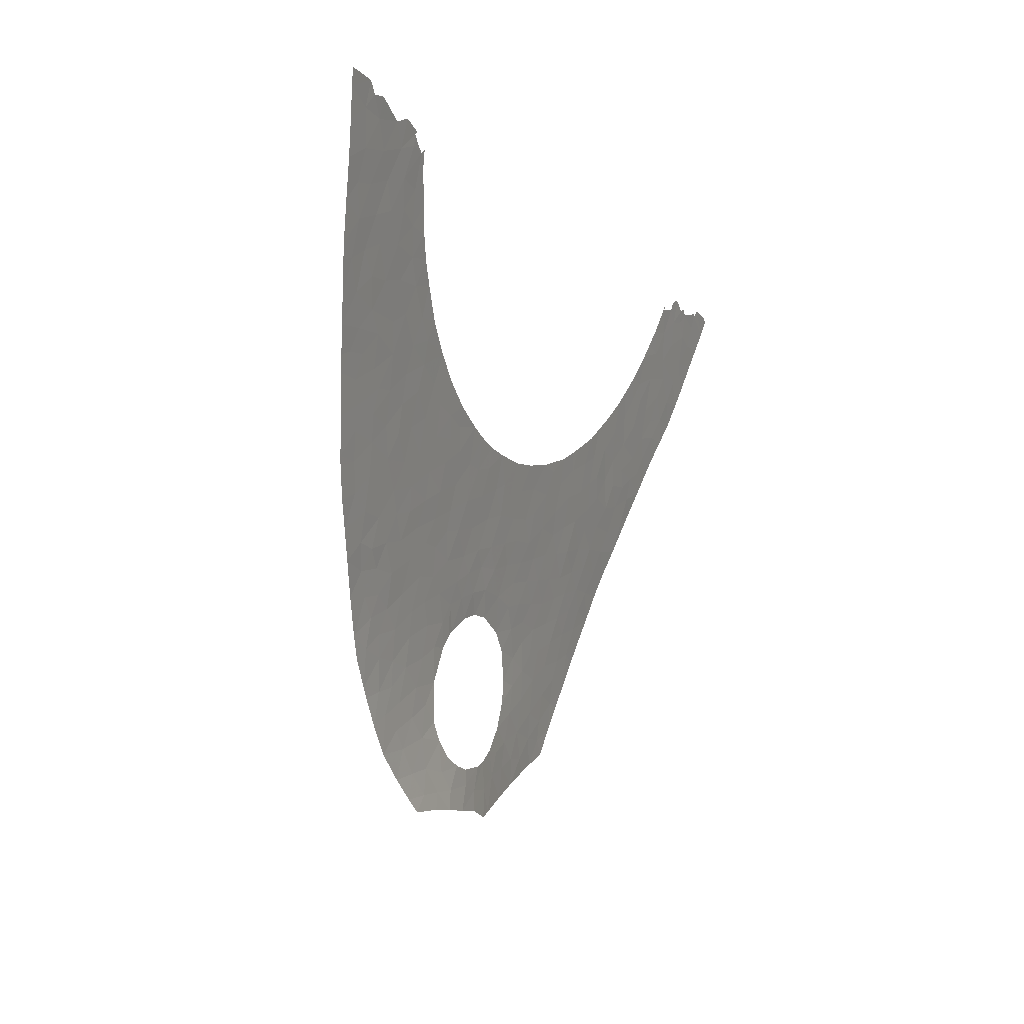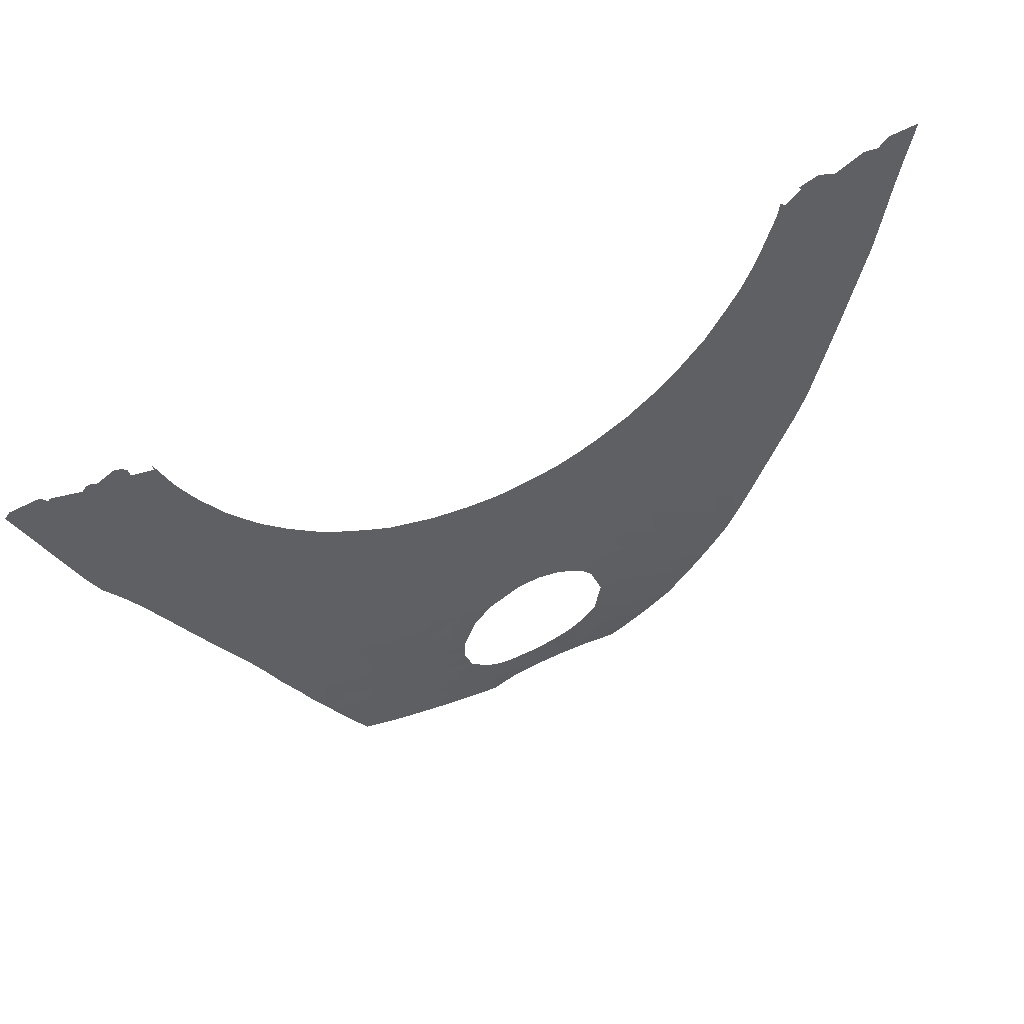
<metadata>
{"format":"obj","ext":"obj","renderer":"f3d","projection":"perspective","resolution":1024,"background":"white","views":[{"elev":-9.3,"azim":-66.1,"up":"+Z"},{"elev":63.4,"azim":153.3,"up":"+Z"}]}
</metadata>
<code>
v -21.1 10.8 -17.63
v 5.804 13.63 -29.89
v 5.263 16.09 -41.73
v 20.95 13.46 -29.12
v 10.79 17.05 -47.34
v -8.763 13.57 -29.85
v 28.37 10.49 -16.37
v 8.553 17.6 -52.6
v 9.906 17.47 -50.69
v -8.304 16.85 -46.86
v 15.08 14.03 -31.67
v 19.12 14.66 -34.38
v 16.91 15.66 -39.21
v 18.6 12.34 -24.01
v 19.84 14.31 -32.77
v 8.858 16.88 -46.44
v 10.6 17.63 -51.68
v -20.05 15.73 -40.07
v -13.49 13.14 -27.96
v -15.56 12.59 -25.61
v 26.98 11.27 -19.61
v -21.16 15.34 -38.3
v 17.37 14.27 -32.71
v -18.54 11.97 -22.92
v 21.97 10.24 -14.88
v 7.006 16.99 -47.61
v -11.99 17.22 -48.9
v -13.16 12.7 -25.97
v -5.872 16.78 -46.37
v 22.33 11.01 -18.26
v 7.491 16.23 -42.47
v -7.727 17.39 -52.44
v 0.5779 16.05 -41.38
v 6.576 17.2 -49.68
v 10.61 16.3 -42.82
v -15.48 13.3 -28.85
v 7.048 14.06 -31.86
v -27.07 11.43 -21.06
v 1.66 17.03 -51.62
v -13.81 16.72 -45.38
v -18.05 15.82 -40.44
v 14.29 13.21 -27.88
v 26.95 10.4 -15.92
v 24.76 11.32 -19.74
v -19.08 13.42 -29.51
v 1.007 14.26 -32.87
v 0.0966 14.57 -34.37
v 26.5 11.66 -21.3
v -22.02 11.07 -19.07
v 5.099 17.18 -50.5
v -19.63 10.95 -18.24
v -25.87 10.49 -16.69
v 18.94 13.5 -29.29
v 2.734 14.13 -32.25
v -8.004 16.22 -42.78
v -3.21 17.02 -51.13
v 24.78 12.4 -24.54
v 23.06 10.61 -16.49
v 20.62 15.04 -35.93
v 12.27 16.48 -43.78
v -13.93 16.16 -42.33
v 8.809 17.2 -48.84
v -26.43 12.83 -27.1
v -15.13 17.12 -47.33
v -13.2 17.07 -47.5
v -17.01 16.12 -41.93
v -3.416 14.39 -33.57
v 13.13 13.8 -30.67
v -26.96 11.96 -23.35
v -17.94 11.59 -21.1
v -4.267 17.23 -53.54
v -2.526 17.09 -53.35
v -3.373 13.68 -30.27
v 16.39 14.98 -35.99
v 6.395 16.46 -43.68
v 30.28 10.45 -16.27
v -3.212 15.47 -38.79
v -0.5684 17.12 -54.68
v -2.452 15.13 -37.08
v -11.99 16.71 -45.47
v -16.92 12.33 -24.47
v -24.37 13.96 -32.05
v -23.45 14.44 -34.27
v -6.803 17.15 -50.06
v -9.754 13.76 -30.82
v -8.436 17.09 -48.84
v 14.61 16.03 -41.21
v 23.93 12.14 -23.29
v -6.869 17.43 -54.92
v -7.935 17.5 -54.12
v -12.31 15.94 -41.24
v 17.21 13.5 -29.19
v 11.16 15.93 -40.77
v -10.14 16.7 -45.69
v -9.804 14.1 -32.38
v 10.84 14.88 -35.64
v -9.591 17.57 -52.89
v 4.573 17.27 -52.13
v -1.413 14.24 -32.78
v 19.7 15.44 -37.84
v -15.38 13.8 -31.08
v -13.39 14.85 -36.09
v -27.87 12.01 -23.63
v -13.8 13.61 -30.18
v -30.94 9.929 -14.46
v 20.27 13.84 -30.74
v -16.05 14.66 -35.19
v 16.42 16.76 -45.05
v -19.09 12.38 -24.76
v -0.2588 17.04 -52.94
v 18.47 13.92 -31.13
v 11.14 17.33 -49.19
v 6.673 13.58 -29.62
v 8.87 13.43 -28.93
v 7.475 13.68 -30.09
v 9.2 14.27 -32.79
v 14.23 15.09 -36.58
v -22.43 12.07 -23.53
v -15.37 12.93 -27.1
v 25.06 10.68 -16.99
v -8.029 13.87 -31.28
v -16.82 11.9 -22.45
v 20.24 11.69 -21.12
v 1.628 14.94 -36.08
v -1.85 14.68 -34.88
v 9.088 16.04 -41.4
v 19.55 11.97 -22.4
v -5.34 17.01 -48.94
v 30.8 10.11 -14.85
v -2.546 17.16 -54.68
v 12.91 13.36 -28.58
v -11.57 17.54 -51.36
v 21.03 11.91 -22.2
v 2.921 16.21 -42.19
v 16.09 16.32 -42.58
v -9.174 17.35 -50.89
v -15.77 16.32 -43.07
v -20.71 10.44 -16.03
v -22.38 10.25 -15.3
v 12.99 17.4 -49.22
v 31.18 9.885 -13.83
v 10.47 16.66 -44.95
v 14.48 16.99 -46.43
v -0.4821 15.04 -36.64
v 25.83 10.21 -15.02
v 8.833 14.95 -35.97
v 20.15 11.18 -18.9
v 3.325 13.72 -30.35
v -10.33 17.04 -47.96
v 3.099 17.21 -53.13
v -16.53 16.87 -45.72
v 18.04 13.12 -27.52
v -23.83 10.37 -15.91
v -10.32 13.45 -29.36
v -10.26 16.4 -43.77
v -6.518 16.43 -44.06
v -7.036 15.81 -40.58
v -21.69 14.46 -34.29
v 17.32 16.46 -43.16
v 22.45 14.26 -32.51
v -0.1306 15.64 -39.54
v -15.68 16.69 -45.01
v -20.54 13.44 -29.65
v 24.29 11.67 -21.28
v -1.801 16.97 -51.69
v 3.789 17.09 -50.41
v -10.28 17.28 -49.77
v -8.873 15.24 -37.76
v 4.093 17.37 -54.66
v -25.66 11.8 -22.52
v -1.973 15.72 -39.95
v 28.89 11.35 -20.05
v -24.66 10.83 -18.08
v 25.75 12.03 -22.92
v 13.91 17.56 -50.25
v 8.346 16.57 -44.43
v 29.74 10.81 -17.76
v 5.633 14.84 -35.54
v 15.8 15.33 -37.68
v -20.64 11.98 -23.04
v 12.31 15.22 -37.24
v -18.78 16.19 -42.11
v -24.18 12.08 -23.71
v -3.581 15.82 -40.51
v -30.32 10.32 -16.22
v 12.58 16.16 -42.03
v 24 9.996 -13.91
v 16.99 12.18 -23.26
v -19.17 15.02 -36.95
v -14.42 16.48 -43.99
v -22.12 13.69 -30.77
v 18.57 15.05 -36.16
v 16.93 14.66 -34.5
v 24.24 13.45 -29.04
v 22.49 12.03 -22.76
v 18.89 11.65 -20.92
v 8.396 15.33 -37.89
v 5.559 14.39 -33.39
v -5.197 15.92 -41.08
v -17.4 16.64 -44.33
v -22.74 10.7 -17.39
v -11.64 16.95 -47.08
v 10.93 13.54 -29.43
v -28.96 11.27 -20.46
v -28.21 11.81 -22.8
v 16.01 13.03 -27.09
v 15.66 17.04 -46.6
v -18.9 15.43 -38.8
v -8.939 13.28 -28.54
v -24.03 11.64 -21.72
v 19.44 12.78 -26.01
v -7.709 14.71 -35.17
v -17.65 14.28 -33.47
v 17.73 15.37 -37.73
v -17.27 15.06 -37.05
v -4.38 17.26 -54.69
v 20.67 10.97 -17.93
v -15.13 12.32 -24.35
v -4.462 17.03 -50.14
v -17.44 13.15 -28.16
v 22.79 12.51 -24.94
v 21.76 12.91 -26.68
v -5.984 17.26 -52.03
v 6.314 17.5 -53.63
v 20.05 13.2 -27.92
v -3.171 13.97 -31.63
v 4.684 14.05 -31.81
v 21.61 14.61 -34.11
v -5.128 13.58 -29.86
v -6.199 14.01 -31.83
v -14.61 17.21 -47.95
v 11.95 17.63 -51.09
v -28.95 10.1 -15.08
v 20.73 12.39 -24.35
v -12.41 16.36 -43.48
v 27.36 10.87 -17.95
v 22.29 13.63 -29.85
v 21.29 10.67 -16.69
v -6.784 16.96 -47.95
v -25.34 13.44 -29.72
v -21.89 11.54 -21.18
v 24.98 13.13 -27.62
v 8.095 17.39 -50.83
v -15.42 14.26 -33.3
v -11.27 13 -27.28
v 17.3 12.65 -25.41
v -29.66 10.75 -18.21
v 15.5 12.5 -24.7
v -22.36 14.08 -32.6
v 22.1 13.27 -28.28
v -6.536 13.48 -29.43
v -1.382 15.36 -38.11
v 4.99 17.05 -48.81
v -17.19 13.54 -29.98
v 14.8 17.3 -48.39
v 18.9 15.82 -39.72
v -27.05 12.48 -25.61
v -25.58 12.36 -25
v -7.98 16.58 -44.93
v -19.66 12.95 -27.37
v 16.44 13.8 -30.63
v 22.21 11.47 -20.26
v 9.169 13.81 -30.67
v 24.55 10.28 -15.23
v 27.68 12.06 -23.03
v -4.783 15.61 -39.52
v -2.589 16.11 -41.8
v 28.44 10.16 -14.86
v -25.76 13.22 -28.72
v 17.86 11.94 -22.21
v 4.314 16.41 -43.36
v -6.76 15.37 -38.38
v 14.24 12.74 -25.74
v 5.477 16.89 -46.9
v -9.769 14.49 -34.26
v -1.01 16.05 -41.35
v -16.29 15.71 -40.06
v -20.83 14.85 -36.09
v -10.53 16.11 -42.14
v 13.07 12.94 -26.69
v 6.427 17.35 -51.48
v 1.051 13.76 -30.57
v 15.54 13.49 -29.21
v -15.08 14.94 -36.49
v -26.58 10.97 -18.88
v -22 12.76 -26.66
v 7.448 14.57 -34.2
v -24.4 12.79 -26.86
v 23.9 11.06 -18.53
v 10.95 13.2 -27.87
v -23.19 14.58 -34.88
v 23.29 13.14 -27.69
v 6.966 16.74 -45.62
v 2.166 15.7 -39.77
v -20.49 11.24 -19.67
v -19.72 11.63 -21.42
v -13.85 15.26 -38
v 10.21 13.29 -28.27
v -19.49 14.56 -34.81
v 1.478 17.18 -54.68
v 2.65 17.07 -51.22
v -28.07 11.01 -19.2
v -23.56 11.17 -19.62
v -12.12 15.47 -38.98
v -1.532 13.72 -30.45
v 26.71 12.38 -24.53
v -23.31 12.5 -25.5
v -11.55 14.66 -35.1
v 28.39 11.68 -21.41
v 12.6 16.85 -45.89
v 7.937 15.69 -39.65
v -15.39 16.02 -41.6
v 3.244 17.31 -55.06
v -10.35 15.21 -37.68
v -22.19 14.98 -36.69
v 23.44 13.83 -30.59
v -18.81 11.29 -19.78
v -27.1 10.14 -15.17
v 9.234 16.34 -43.15
v -0.3892 16.98 -51.89
v -8.43 15.62 -39.67
v -13.19 17.37 -49.66
v 0.7409 15.33 -38.04
v -11.72 13.79 -31
v 25.69 12.81 -26.25
v -16.9 13.92 -31.76
v -23.51 13.45 -29.73
v 24.44 10.02 -14.05
v 1.296 17.11 -53.25
v 6.513 15.39 -38.17
v 14.52 16.42 -43.25
v 16.65 15.94 -40.58
v 15.03 15.67 -39.35
v 17.83 16.24 -41.97
v -0.2562 14.13 -32.28
v 4.092 15.8 -40.29
v 7.014 15.96 -41.05
v 13.68 15.43 -38.26
v 15.21 14.4 -33.35
v 13.1 14.29 -32.89
v -5.522 14.51 -34.21
v 12.67 14.78 -35.25
v 14.71 14.71 -34.76
v 22.05 14.12 -31.93
v -11.98 15.05 -36.93
v 11.01 13.97 -31.46
v 4.247 15.46 -38.56
v -4.429 15.27 -37.79
v -9.717 14.87 -36.02
v -11.8 14.29 -33.31
v 5.314 16.72 -45.37
v -20.58 13.79 -31.23
v 6.875 15.05 -36.51
v -10.35 15.65 -39.83
v -14.22 15.69 -40.13
v 13.14 15.81 -40.14
v 11.9 15.54 -38.81
v -5.857 16.15 -42.37
v -4.583 16.33 -43.22
v -7.665 15 -36.55
v 2.25 14.56 -34.26
v 3.479 14.86 -35.67
v 14.44 13.62 -29.81
v 11.3 14.45 -33.61
v -25.2 11.31 -20.3
v -4.179 16.27 -42.78
v -20.02 14.14 -32.84
v 9.599 14.63 -34.44
v 9.84 15.66 -39.44
v -5.154 16.44 -43.99
v 28.49 9.922 -13.86
v -28.99 9.739 -13.51
v -20.98 10.23 -15.1
v -22.17 10.17 -14.88
v 24.1 9.938 -13.68
v 24.06 9.932 -13.65
v -22.5 10.12 -14.64
v 26.19 9.96 -13.93
v 26.48 10.02 -14.22
v 28.92 9.793 -13.33
v 28.97 9.799 -13.36
v -31.27 9.703 -13.52
v 24.32 9.903 -13.55
v -27.13 9.851 -13.91
v -24.98 10.07 -14.63
v 22.14 10.12 -14.37
v 23.5 10.14 -14.51
v 28.91 9.8 -13.37
v 23.85 9.948 -13.7
v -27.15 9.838 -13.85
v 25.54 9.998 -14.09
v -27.21 9.835 -13.84
v -27.21 9.846 -13.9
v -28.26 9.873 -14.11
v -23.82 9.966 -14.09
v -21.29 10.3 -15.41
v -22.31 10.07 -14.43
v 28.43 9.879 -13.68
v 22.11 10.23 -14.82
v 23.57 10.03 -14.02
v -22.2 10.16 -14.82
v 25.86 9.95 -13.89
v 30.82 9.804 -13.47
v 5.792 15.72 -39.89
v -24.87 13.14 -28.35
v 14.17 16.67 -44.69
v -17.92 14.72 -35.51
v -23.33 13.1 -28.17
v -12.14 13.37 -29.01
v -28.02 10.56 -17.19
v -3.884 17.12 -52.21
v 23.82 12.82 -26.31
v -21.58 13.23 -28.68
v -13.83 14.54 -34.56
v -4.776 14.04 -31.99
v -13.6 14.1 -32.48
v 2.658 15.24 -37.48
v -7.697 14.35 -33.46
v -15.72 15.34 -38.39
v 10.37 15.28 -37.56
v -3.961 14.87 -35.83
v -6.03 14.93 -36.24
v -9.006 15.95 -41.37
v 12.8 17.18 -47.85
v -6.061 17.34 -53.76
v -17.37 15.46 -38.99
v 4.873 15.15 -37.06
v -20.44 12.54 -25.56
v -18.67 13.88 -31.58
v -17.32 12.75 -26.33
v 4.304 14.53 -34.04
f 6 251 209
f 122 24 81
f 8 9 243
f 329 300 150
f 278 315 22
f 25 238 58
f 20 119 28
f 259 29 156
f 3 31 337
f 302 204 38
f 149 86 10
f 141 403 129
f 235 91 61
f 82 249 191
f 49 303 241
f 110 72 78
f 309 21 48
f 268 379 43
f 274 26 293
f 57 306 174
f 305 335 282
f 162 40 190
f 336 294 134
f 20 218 81
f 276 33 161
f 82 83 249
f 195 164 262
f 63 405 288
f 32 425 223
f 186 35 60
f 95 324 350
f 51 1 295
f 152 206 92
f 254 326 101
f 69 103 257
f 305 99 335
f 107 215 284
f 215 419 284
f 110 165 72
f 42 206 273
f 114 113 115
f 75 351 293
f 122 70 24
f 142 176 16
f 234 133 127
f 1 49 295
f 396 138 373
f 139 396 374
f 14 234 127
f 75 176 31
f 195 262 133
f 262 123 133
f 5 424 310
f 415 67 226
f 203 68 131
f 151 64 162
f 193 12 23
f 36 119 220
f 52 385 318
f 97 136 132
f 19 36 104
f 6 85 121
f 16 26 62
f 219 223 411
f 118 210 183
f 190 137 162
f 233 185 410
f 112 9 232
f 155 235 80
f 160 316 344
f 26 16 293
f 145 264 120
f 120 43 145
f 132 167 27
f 167 149 27
f 69 205 103
f 294 347 417
f 175 140 232
f 177 76 7
f 133 234 195
f 177 7 236
f 389 187 376
f 100 59 192
f 59 12 192
f 395 377 397
f 385 153 395
f 124 323 417
f 248 246 188
f 45 429 254
f 55 259 156
f 20 28 218
f 319 31 176
f 196 270 127
f 81 218 122
f 200 151 162
f 17 232 9
f 15 23 12
f 58 264 387
f 427 417 347
f 307 118 183
f 204 205 38
f 32 90 425
f 189 22 208
f 182 200 66
f 31 3 75
f 74 214 192
f 189 208 215
f 227 54 431
f 24 109 81
f 228 12 59
f 64 231 65
f 39 329 301
f 80 40 65
f 186 87 356
f 221 222 412
f 98 224 281
f 378 402 379
f 171 77 184
f 171 252 77
f 193 192 12
f 322 65 231
f 108 159 135
f 253 34 26
f 1 201 49
f 42 280 131
f 169 98 150
f 158 249 83
f 76 268 7
f 240 327 405
f 327 408 405
f 97 32 136
f 53 4 225
f 290 203 131
f 138 396 1
f 247 204 302
f 74 343 117
f 243 34 281
f 205 69 38
f 140 112 232
f 161 252 171
f 158 299 367
f 201 139 153
f 334 332 135
f 24 70 296
f 61 137 190
f 184 267 171
f 147 196 123
f 66 200 137
f 64 40 162
f 82 191 327
f 18 182 41
f 109 430 81
f 324 154 409
f 64 65 40
f 410 185 247
f 209 245 154
f 272 266 348
f 326 254 429
f 183 170 258
f 145 43 379
f 153 385 52
f 212 275 349
f 89 425 90
f 405 63 269
f 253 166 50
f 34 62 26
f 285 302 38
f 38 365 285
f 120 21 236
f 271 351 75
f 78 300 329
f 329 110 78
f 337 126 311
f 3 337 404
f 226 99 305
f 270 188 14
f 355 61 91
f 312 277 66
f 22 18 208
f 148 54 227
f 42 283 206
f 403 381 129
f 105 372 382
f 257 63 258
f 256 13 332
f 249 158 367
f 222 225 250
f 187 328 375
f 175 255 140
f 93 186 356
f 416 104 101
f 181 338 117
f 195 88 164
f 429 352 367
f 214 100 192
f 134 271 3
f 172 236 21
f 260 428 286
f 105 185 233
f 359 199 358
f 200 162 137
f 56 219 411
f 198 37 227
f 208 18 41
f 118 241 210
f 9 62 243
f 105 233 372
f 365 173 285
f 60 406 331
f 68 346 340
f 346 364 340
f 223 71 411
f 34 253 50
f 278 22 189
f 295 241 296
f 58 120 264
f 76 129 268
f 117 179 74
f 169 224 98
f 280 290 131
f 178 287 198
f 262 289 30
f 411 165 56
f 107 244 213
f 290 298 203
f 99 226 67
f 173 52 285
f 220 430 260
f 268 371 379
f 379 371 398
f 65 202 80
f 240 82 327
f 225 211 152
f 4 53 106
f 281 8 243
f 237 194 250
f 4 250 225
f 150 301 329
f 410 302 285
f 224 8 281
f 37 263 115
f 98 301 150
f 166 301 98
f 39 320 110
f 34 243 62
f 8 17 9
f 106 53 111
f 265 309 48
f 48 174 265
f 130 78 72
f 123 262 147
f 86 239 10
f 25 399 386
f 115 263 114
f 371 381 388
f 268 129 371
f 306 265 174
f 303 49 201
f 170 183 210
f 216 130 71
f 136 86 167
f 52 410 285
f 220 119 430
f 60 331 186
f 163 260 413
f 245 28 19
f 309 172 21
f 221 88 195
f 400 187 389
f 387 187 400
f 346 116 364
f 251 230 229
f 13 256 214
f 164 88 174
f 88 57 174
f 100 214 256
f 2 148 227
f 150 313 169
f 313 150 300
f 276 161 171
f 345 297 304
f 32 84 136
f 235 61 190
f 46 47 361
f 89 216 425
f 86 136 84
f 317 51 295
f 255 207 143
f 259 94 10
f 118 428 180
f 121 230 251
f 194 242 292
f 37 287 116
f 77 252 79
f 221 195 234
f 33 294 161
f 263 37 116
f 139 374 401
f 377 139 401
f 174 48 164
f 282 54 148
f 303 210 241
f 19 119 36
f 90 32 97
f 110 320 165
f 201 173 303
f 38 69 170
f 167 86 149
f 9 112 62
f 321 314 354
f 234 211 222
f 321 168 314
f 274 253 26
f 172 177 236
f 137 61 312
f 270 14 127
f 322 132 27
f 66 277 41
f 318 384 393
f 410 318 233
f 187 375 376
f 364 116 368
f 170 69 258
f 318 385 384
f 267 276 171
f 418 121 95
f 85 95 121
f 282 46 54
f 93 369 126
f 61 355 312
f 23 11 339
f 211 246 152
f 143 207 108
f 108 406 143
f 29 370 156
f 336 134 3
f 83 291 158
f 278 299 158
f 269 240 405
f 41 182 66
f 55 157 423
f 94 149 10
f 164 48 44
f 399 25 58
f 402 145 379
f 145 402 391
f 375 328 383
f 328 264 391
f 328 391 383
f 187 387 328
f 264 145 391
f 238 217 30
f 43 236 7
f 39 110 329
f 201 396 139
f 393 390 392
f 377 395 153
f 139 377 153
f 31 319 126
f 325 306 57
f 316 194 237
f 4 106 237
f 12 228 15
f 237 250 4
f 123 127 133
f 221 234 222
f 222 211 225
f 179 117 338
f 333 179 338
f 287 178 353
f 381 371 129
f 280 42 273
f 152 53 225
f 23 261 11
f 36 220 254
f 234 14 211
f 46 282 335
f 85 154 324
f 33 134 294
f 203 298 114
f 159 334 135
f 319 142 35
f 250 292 222
f 343 74 193
f 343 193 339
f 193 74 192
f 387 399 58
f 209 154 6
f 168 321 272
f 190 40 235
f 423 321 354
f 94 155 80
f 261 111 92
f 339 193 23
f 206 283 92
f 31 126 337
f 334 256 332
f 124 47 144
f 323 124 144
f 161 294 323
f 417 323 294
f 266 157 199
f 327 191 413
f 208 41 426
f 208 426 215
f 314 345 304
f 346 68 203
f 263 203 114
f 71 130 72
f 223 425 71
f 223 219 84
f 32 223 84
f 277 312 355
f 66 137 312
f 266 184 77
f 284 297 102
f 73 229 415
f 230 415 229
f 305 73 226
f 418 95 275
f 157 266 272
f 340 342 343
f 106 344 237
f 228 160 344
f 106 15 344
f 15 228 344
f 219 128 84
f 328 387 264
f 104 409 19
f 406 60 310
f 143 406 310
f 255 143 424
f 5 142 16
f 62 5 16
f 176 142 319
f 16 176 293
f 176 75 293
f 166 98 50
f 98 281 50
f 281 34 50
f 331 135 87
f 111 53 92
f 283 261 92
f 343 339 340
f 410 247 302
f 149 94 202
f 35 186 93
f 157 272 321
f 423 157 321
f 13 333 332
f 333 87 332
f 222 292 412
f 194 292 250
f 242 325 412
f 325 57 412
f 412 292 242
f 227 37 2
f 113 2 115
f 2 37 115
f 365 303 173
f 203 263 346
f 263 116 346
f 52 173 153
f 201 153 173
f 396 201 1
f 1 51 138
f 429 45 352
f 352 45 163
f 81 430 20
f 29 259 10
f 239 29 10
f 49 241 295
f 179 214 74
f 314 168 349
f 95 85 324
f 146 353 197
f 296 241 180
f 307 288 286
f 70 317 296
f 317 295 296
f 79 125 421
f 415 230 341
f 431 54 361
f 198 227 431
f 340 339 11
f 117 343 342
f 322 27 65
f 27 149 202
f 198 287 37
f 384 390 393
f 233 318 394
f 233 394 372
f 318 393 394
f 48 21 44
f 303 365 210
f 38 170 365
f 170 210 365
f 307 183 258
f 69 257 258
f 104 36 101
f 324 104 416
f 146 96 368
f 354 314 304
f 288 408 286
f 57 88 221
f 45 254 220
f 220 260 45
f 427 362 417
f 244 416 101
f 416 350 324
f 99 67 125
f 58 238 30
f 120 58 289
f 299 278 189
f 381 380 388
f 95 350 275
f 102 345 308
f 244 414 416
f 43 120 236
f 120 289 21
f 289 44 21
f 248 273 206
f 206 246 248
f 350 308 275
f 191 352 163
f 196 127 123
f 154 85 6
f 251 6 121
f 13 214 179
f 333 13 179
f 80 235 40
f 235 155 279
f 404 347 336
f 23 111 261
f 246 206 152
f 142 60 35
f 319 35 126
f 93 126 35
f 96 364 368
f 355 304 297
f 91 304 355
f 244 326 213
f 93 357 369
f 125 144 47
f 144 125 79
f 336 347 294
f 186 331 87
f 135 332 87
f 357 420 369
f 93 356 357
f 338 357 356
f 87 333 356
f 333 338 356
f 275 212 418
f 161 323 252
f 144 79 252
f 252 323 144
f 335 47 46
f 47 99 125
f 99 47 335
f 421 125 67
f 132 136 167
f 157 358 199
f 344 316 237
f 239 86 84
f 128 29 239
f 239 84 128
f 297 284 419
f 5 62 112
f 60 142 310
f 5 310 142
f 414 284 102
f 107 284 414
f 14 188 246
f 211 14 246
f 345 102 297
f 326 244 101
f 287 353 146
f 341 422 421
f 359 366 199
f 423 354 279
f 215 107 407
f 96 146 420
f 272 422 360
f 272 360 168
f 348 77 79
f 274 293 351
f 47 124 361
f 54 46 361
f 427 178 362
f 361 124 362
f 362 431 361
f 283 42 363
f 363 42 131
f 131 68 363
f 68 11 363
f 363 261 283
f 363 11 261
f 340 11 68
f 342 340 364
f 121 418 230
f 36 254 101
f 360 422 212
f 342 364 96
f 304 91 354
f 279 91 235
f 404 337 311
f 213 326 429
f 367 352 249
f 191 249 352
f 349 345 314
f 360 212 349
f 308 345 349
f 168 360 349
f 420 357 181
f 338 181 357
f 366 267 184
f 366 184 199
f 184 266 199
f 266 77 348
f 92 53 152
f 354 91 279
f 330 427 347
f 215 407 189
f 299 213 367
f 213 299 407
f 355 419 277
f 347 404 330
f 272 348 422
f 156 358 55
f 212 341 418
f 126 369 311
f 420 197 369
f 197 311 369
f 275 308 349
f 342 96 181
f 96 420 181
f 117 342 181
f 155 55 279
f 358 156 370
f 358 370 359
f 55 358 157
f 155 259 55
f 259 155 94
f 75 3 271
f 24 296 180
f 405 408 288
f 424 143 310
f 112 424 5
f 67 415 341
f 421 67 341
f 327 413 408
f 408 413 286
f 324 409 104
f 409 154 245
f 410 52 318
f 3 404 336
f 111 23 15
f 63 288 258
f 307 258 288
f 111 15 106
f 165 411 72
f 221 412 57
f 413 260 286
f 260 163 45
f 116 287 368
f 19 28 119
f 109 24 180
f 308 414 102
f 94 80 202
f 413 191 163
f 415 226 73
f 409 245 19
f 255 424 140
f 353 330 197
f 180 241 118
f 202 65 27
f 217 147 30
f 419 355 297
f 308 350 414
f 416 414 350
f 107 414 244
f 407 107 213
f 420 146 197
f 79 421 348
f 124 417 362
f 422 341 212
f 407 299 189
f 330 404 311
f 348 421 422
f 418 341 230
f 197 330 311
f 55 423 279
f 268 43 7
f 424 112 140
f 331 406 108
f 419 426 277
f 427 330 353
f 289 262 44
f 425 216 71
f 428 109 180
f 426 41 277
f 426 419 215
f 307 286 428
f 287 146 368
f 331 108 135
f 430 119 20
f 431 178 198
f 71 72 411
f 289 58 30
f 431 362 178
f 213 429 367
f 147 262 30
f 353 178 427
f 291 315 278
f 307 428 118
f 260 109 428
f 44 262 164
f 291 278 158
f 430 109 260

</code>
